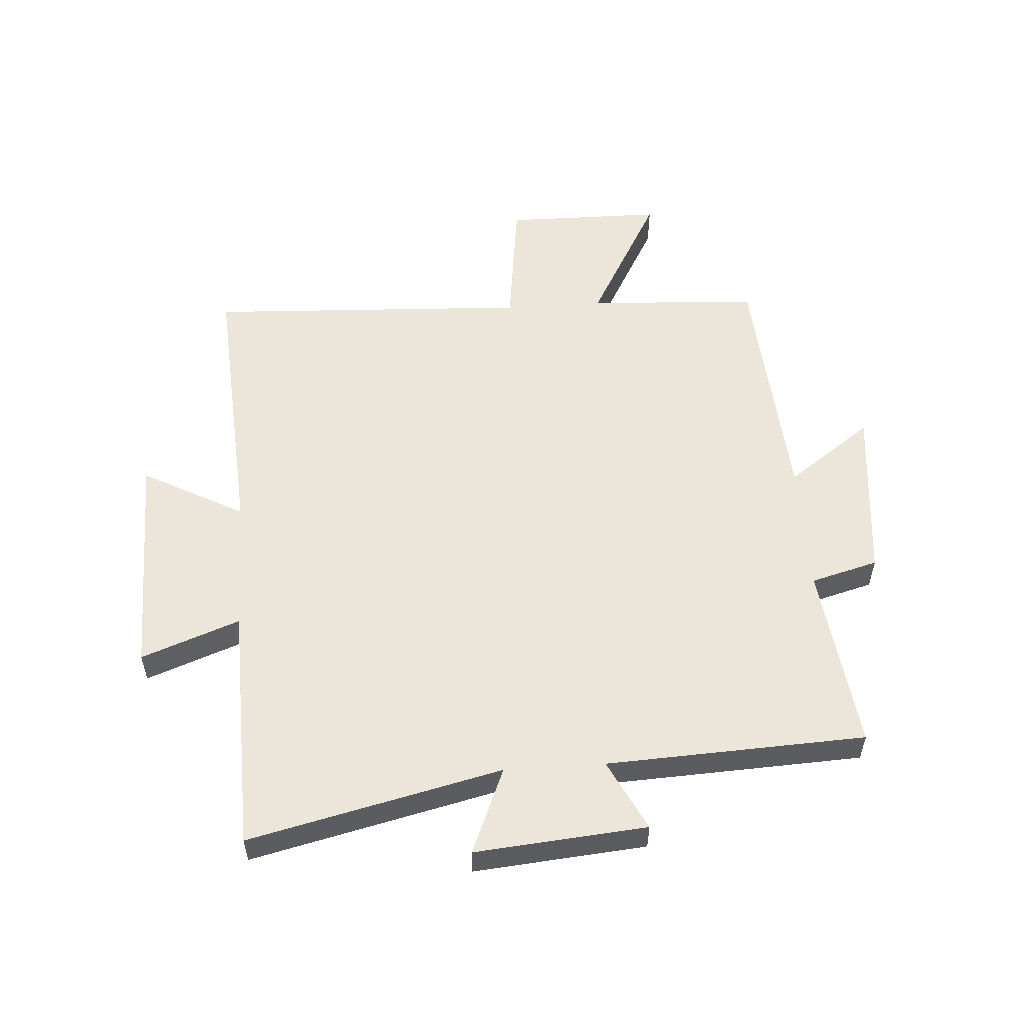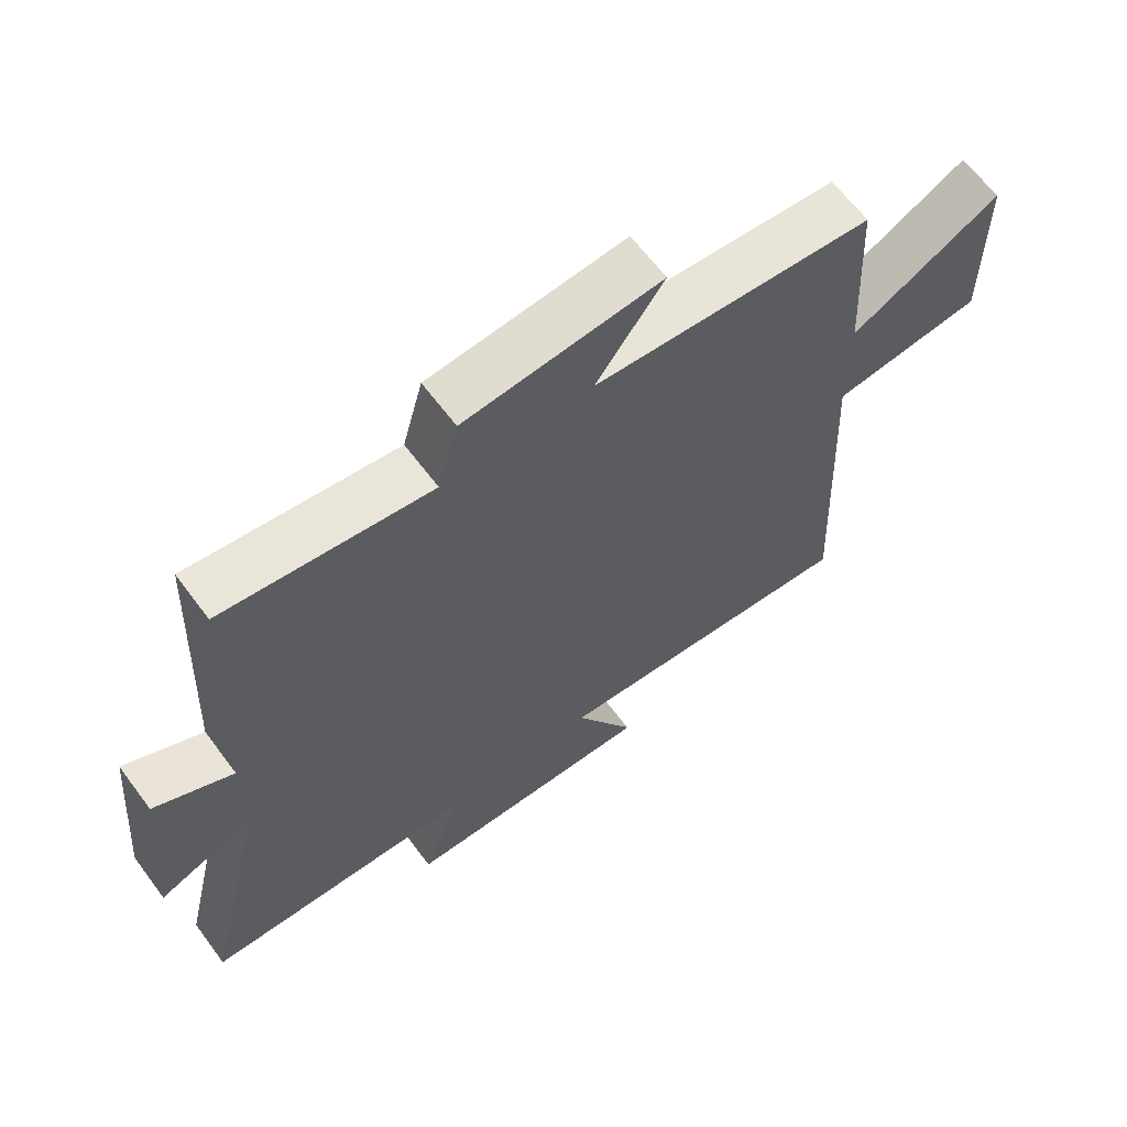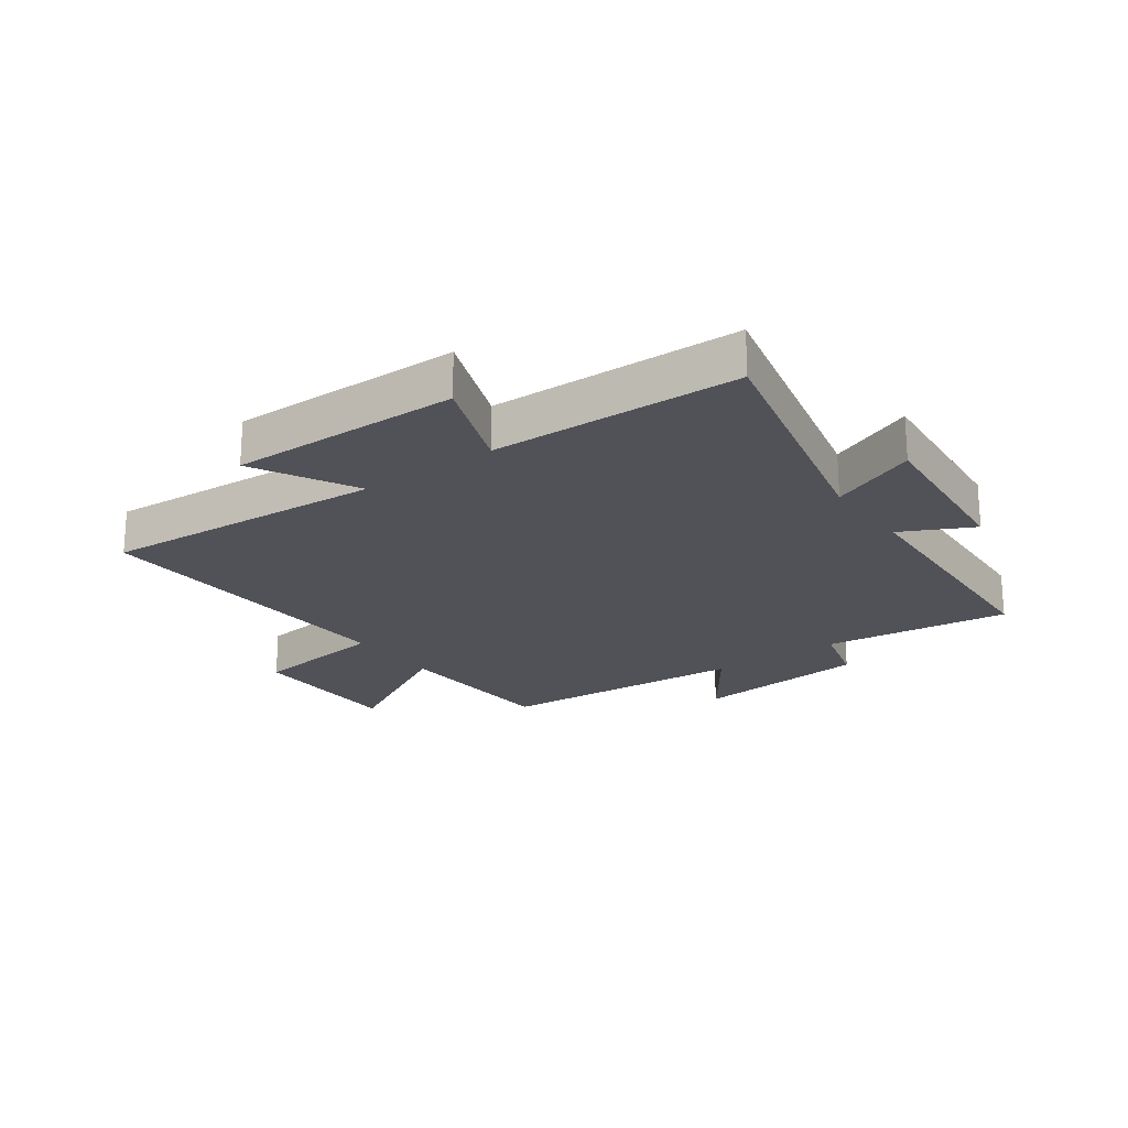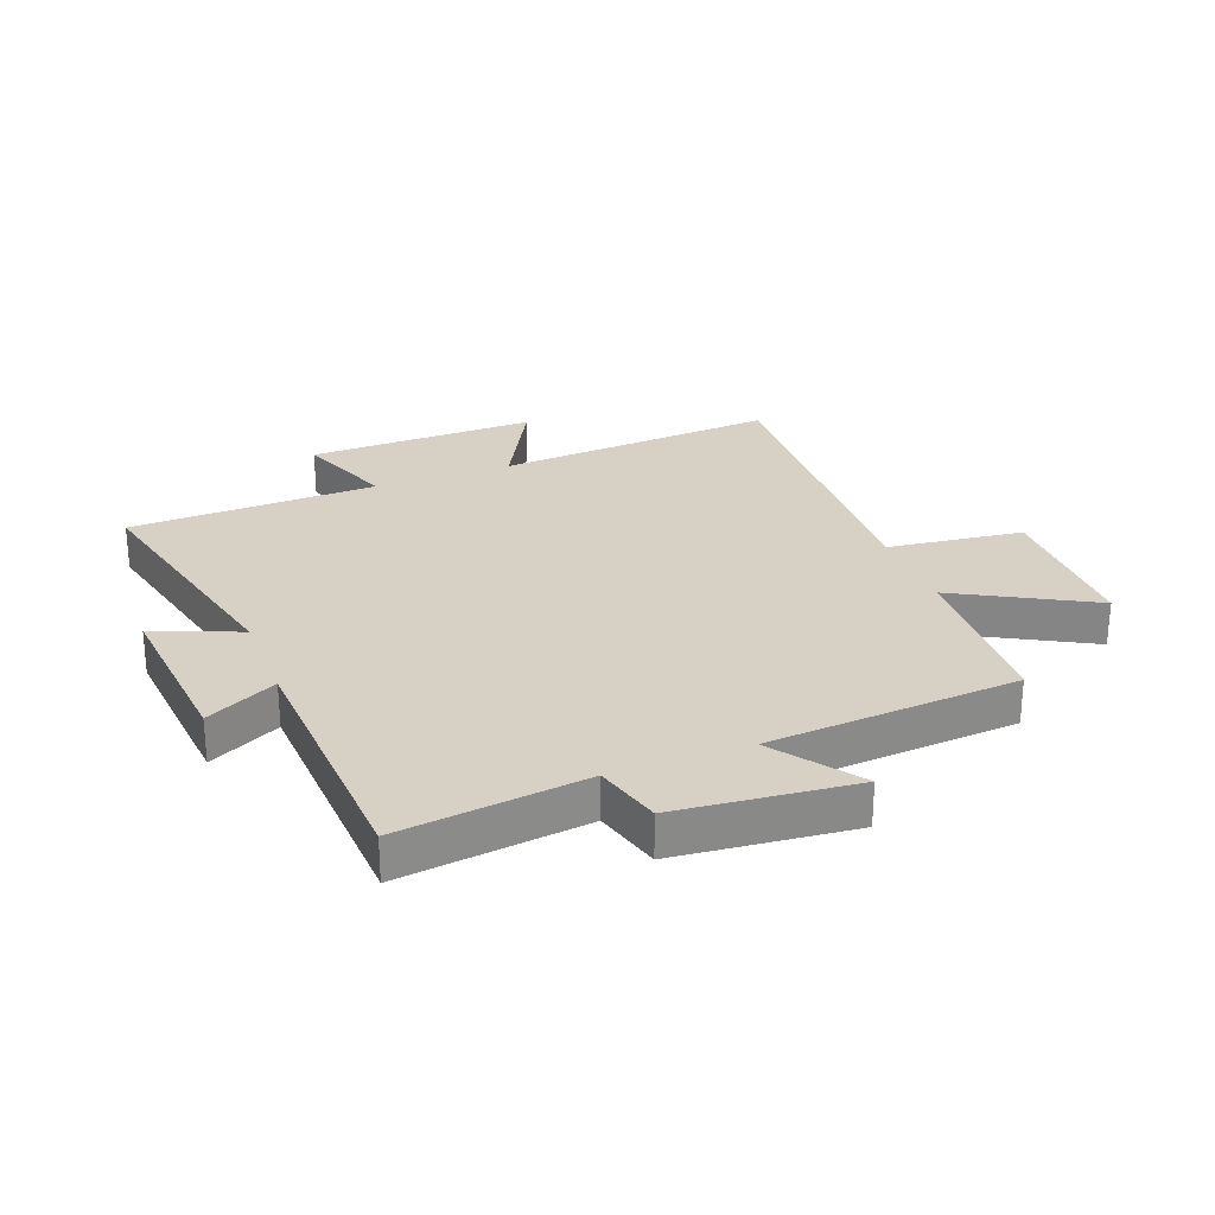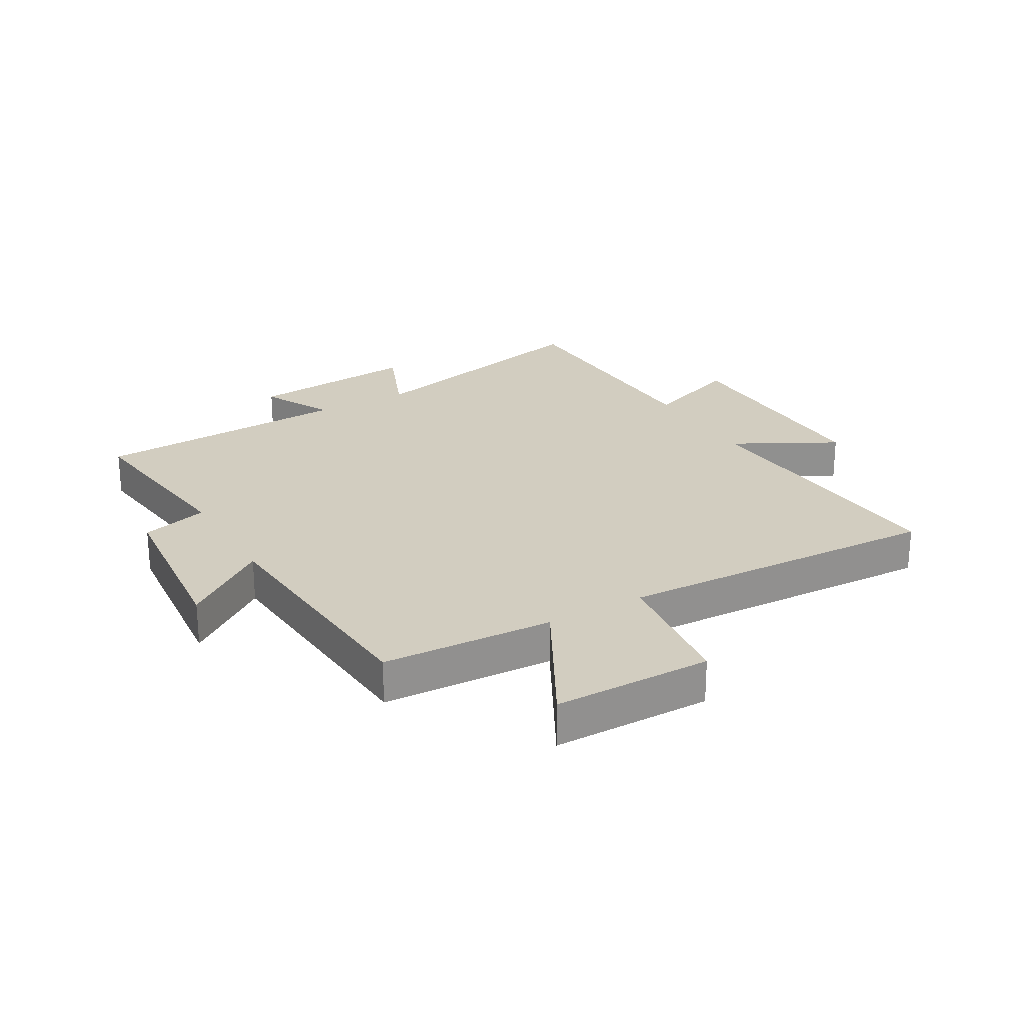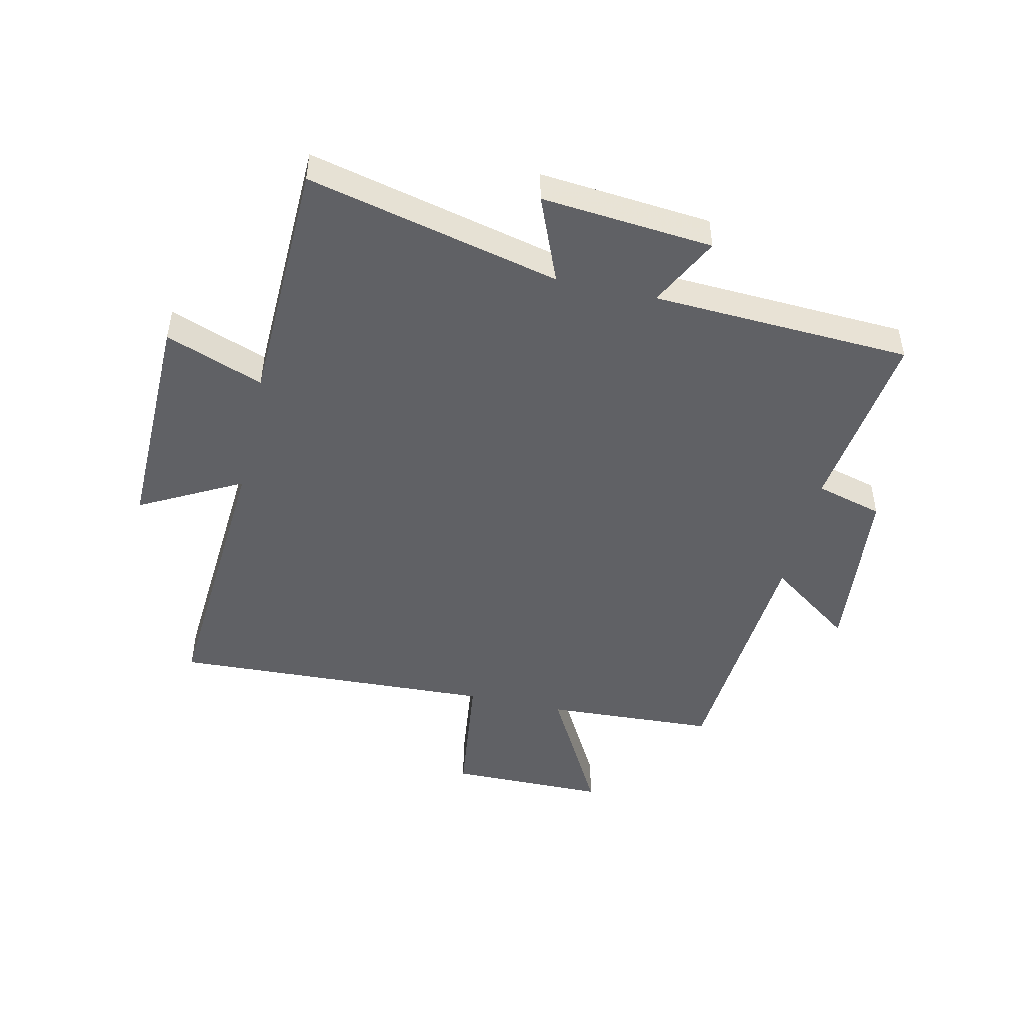
<metadata>
{"format":"obj","ext":"obj","renderer":"f3d","projection":"perspective","resolution":1024,"background":"white","views":[{"elev":54.5,"azim":-93.8,"up":"+Y"},{"elev":64.0,"azim":-36.7,"up":"+Z"},{"elev":-21.6,"azim":-144.1,"up":"+Y"},{"elev":27.0,"azim":-21.0,"up":"+Y"},{"elev":24.6,"azim":59.9,"up":"+Y"},{"elev":-47.8,"azim":-102.8,"up":"+Y"}]}
</metadata>
<code>
v 0.525 0.07 -0.533
v 0.05 0.07 -0.5
v 0.142 0.07 -0.671
v -0.244 0.07 -0.665
v -0.182 0.07 -0.5
v -0.6 0.07 -0.488
v -0.5 0.07 -0.064
v -0.645 0.07 -0.124
v -0.619 0.07 0.164
v -0.5 0.07 0.104
v -0.479 0.07 0.539
v -0.165 0.07 0.5
v -0.134 0.07 0.613
v 0.164 0.07 0.643
v 0.061 0.07 0.5
v 0.485 0.07 0.47
v 0.5 0.07 0.182
v 0.727 0.07 0.307
v 0.729 0.07 0.041
v 0.5 0.07 0.012
v 0.525 0 -0.533
v 0.05 0 -0.5
v 0.142 0 -0.671
v -0.244 0 -0.665
v -0.182 0 -0.5
v -0.6 0 -0.488
v -0.5 0 -0.064
v -0.645 0 -0.124
v -0.619 0 0.164
v -0.5 0 0.104
v -0.479 0 0.539
v -0.165 0 0.5
v -0.134 0 0.613
v 0.164 0 0.643
v 0.061 0 0.5
v 0.485 0 0.47
v 0.5 0 0.182
v 0.727 0 0.307
v 0.729 0 0.041
v 0.5 0 0.012
f 17 18 19 20
f 15 16 17 20
f 15 20 1 2
f 12 13 14 15
f 12 15 2
f 10 11 12 2
f 7 8 9 10
f 7 10 2 3
f 5 6 7
f 5 7 3
f 3 4 5
f 40 39 38 37
f 40 37 36 35
f 22 21 40 35
f 35 34 33 32
f 22 35 32
f 22 32 31 30
f 30 29 28 27
f 23 22 30 27
f 27 26 25
f 23 27 25
f 25 24 23
f 1 21 22 2
f 2 22 23 3
f 3 23 24 4
f 4 24 25 5
f 5 25 26 6
f 6 26 27 7
f 7 27 28 8
f 8 28 29 9
f 9 29 30 10
f 10 30 31 11
f 11 31 32 12
f 12 32 33 13
f 13 33 34 14
f 14 34 35 15
f 15 35 36 16
f 16 36 37 17
f 17 37 38 18
f 18 38 39 19
f 19 39 40 20
f 20 40 21 1

</code>
